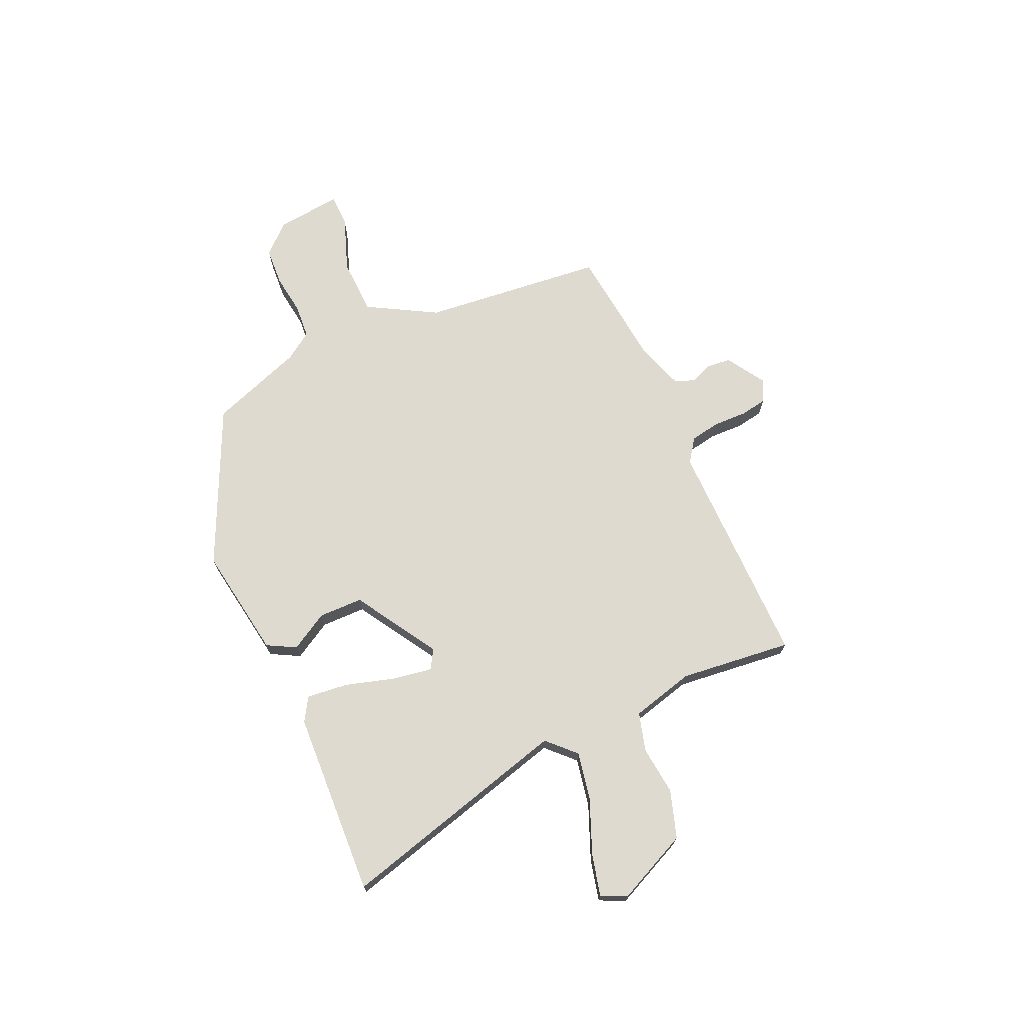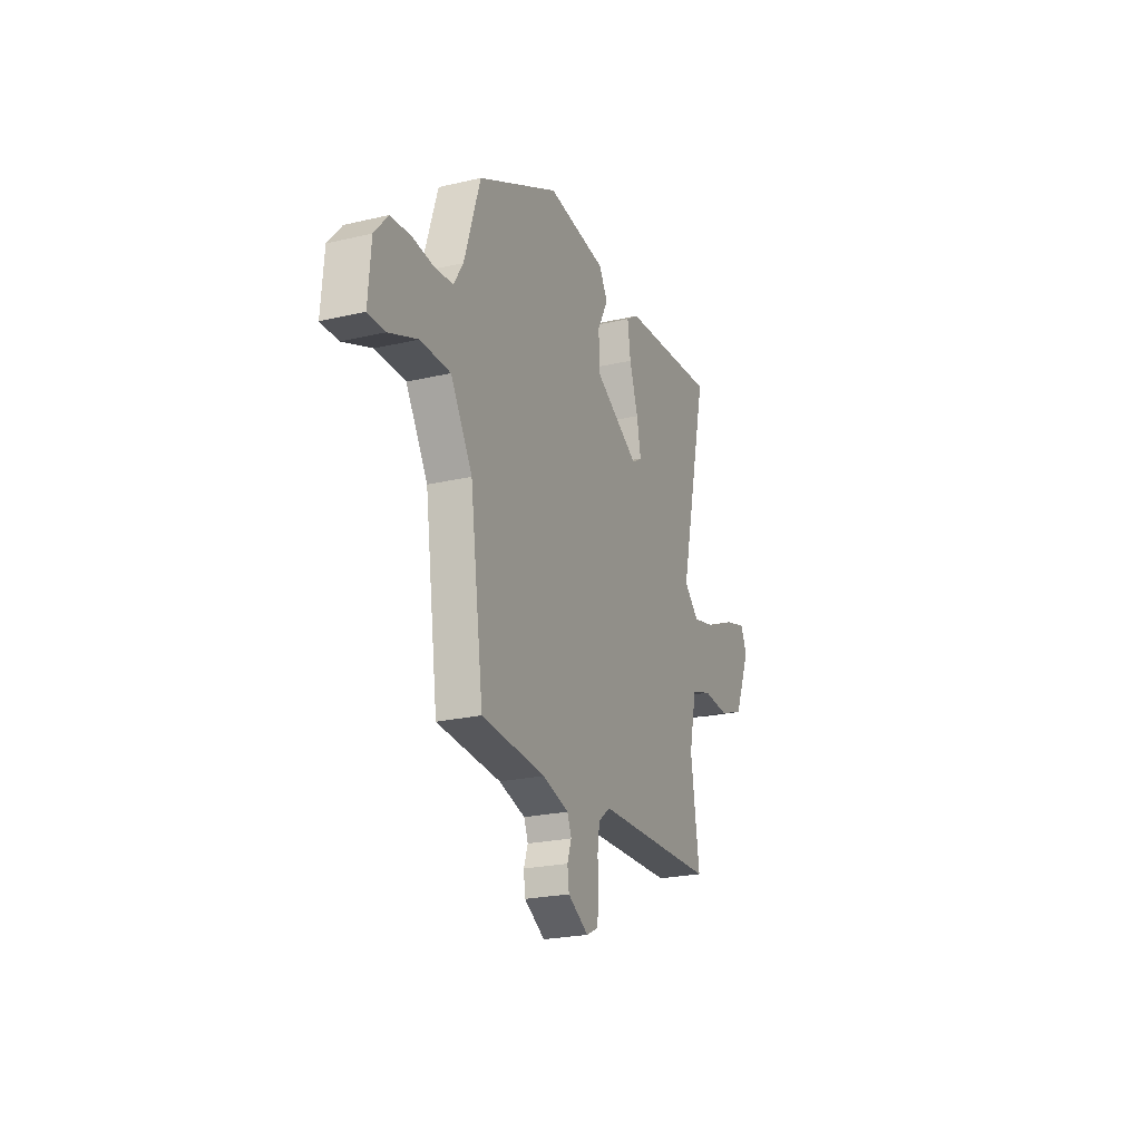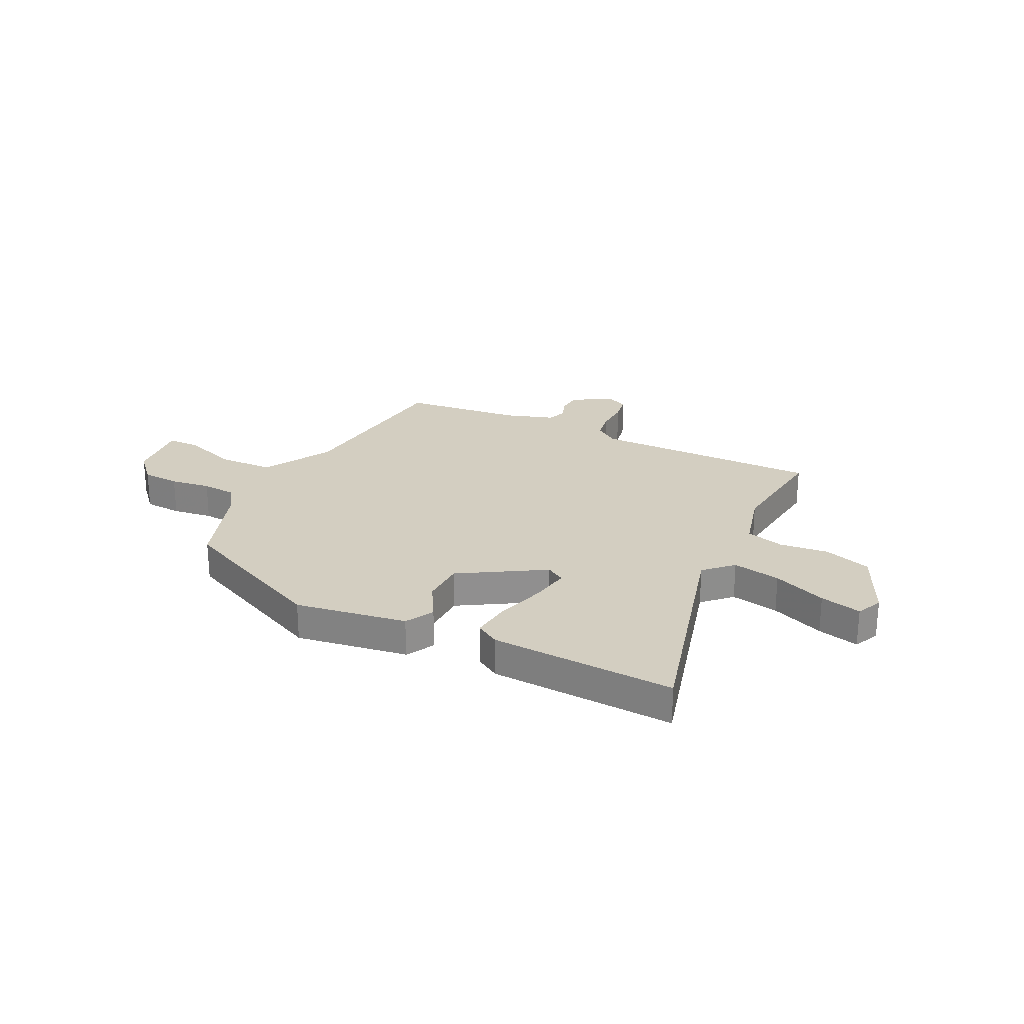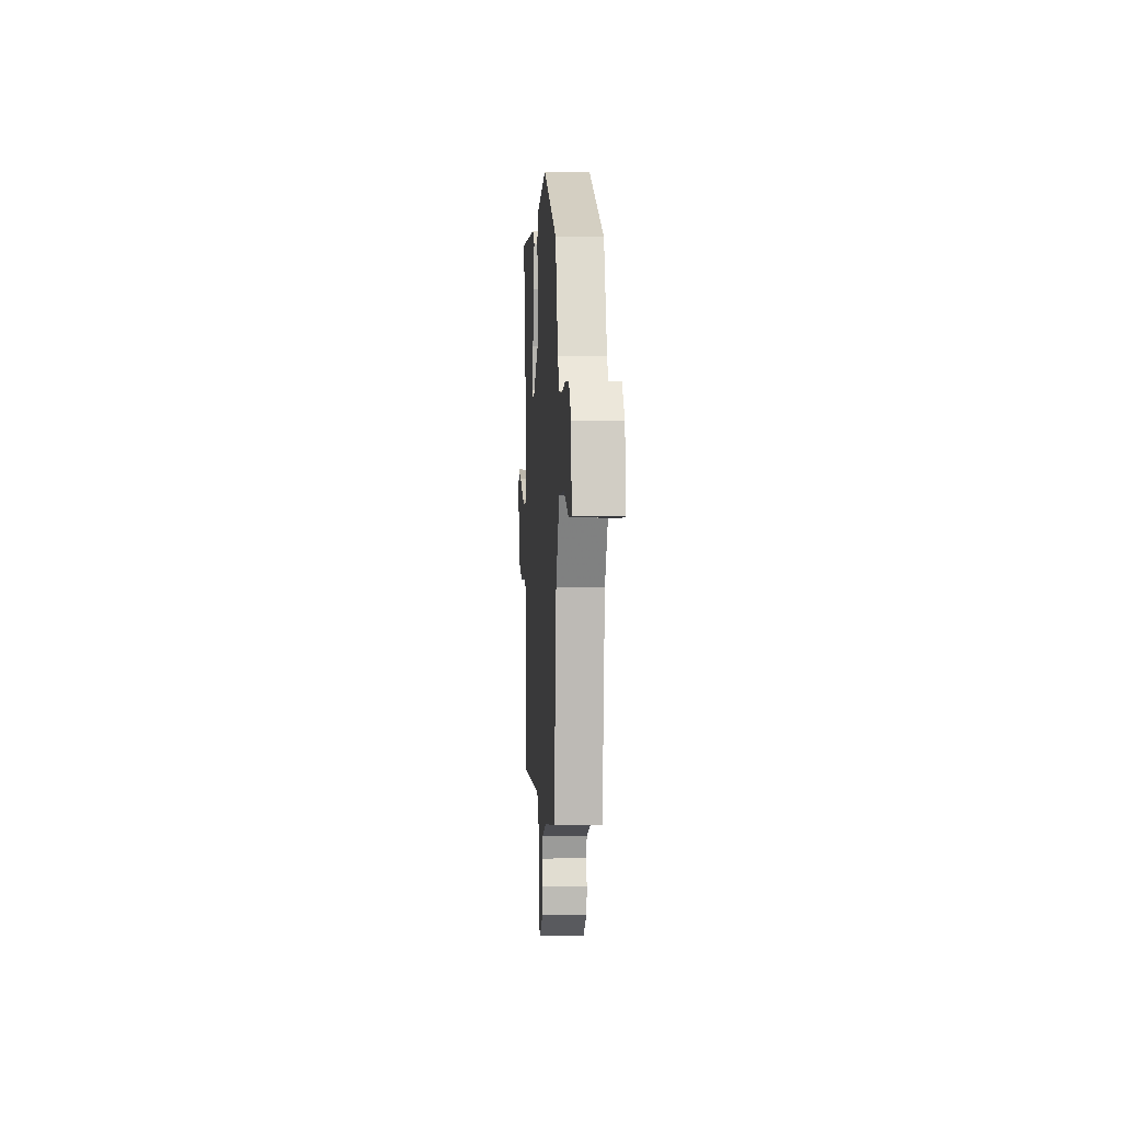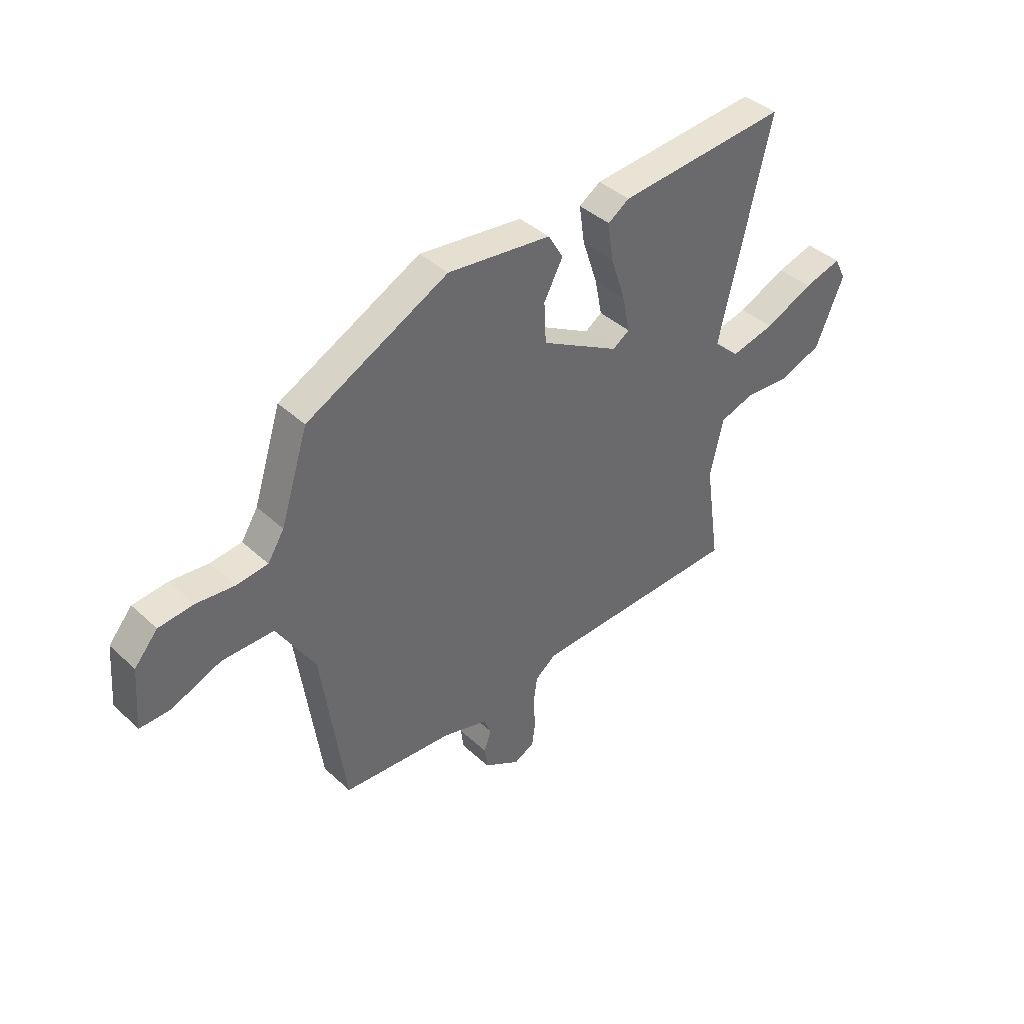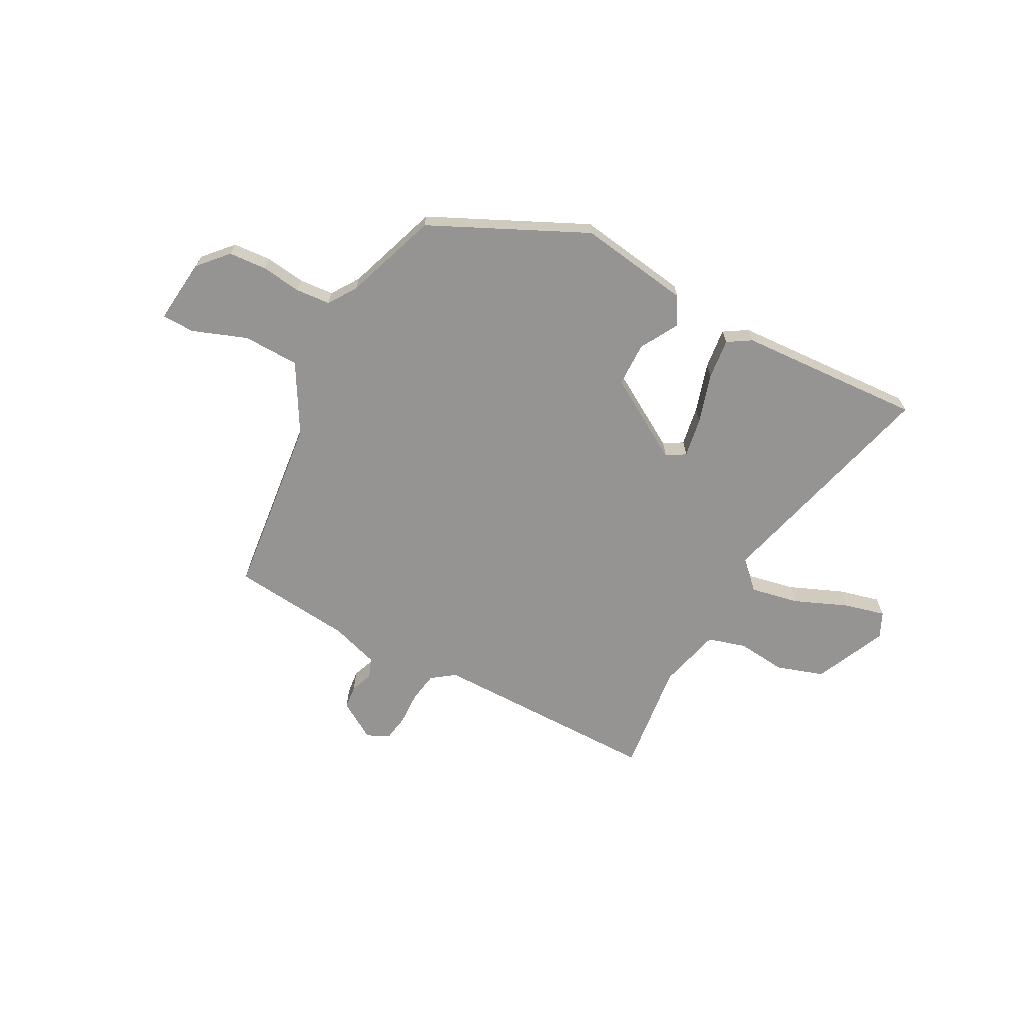
<metadata>
{"format":"obj","ext":"obj","renderer":"f3d","projection":"perspective","resolution":1024,"background":"white","views":[{"elev":71.0,"azim":63.9,"up":"+Y"},{"elev":-23.3,"azim":-68.4,"up":"+Z"},{"elev":25.0,"azim":24.4,"up":"+Y"},{"elev":-1.4,"azim":-93.4,"up":"+Z"},{"elev":40.4,"azim":-41.7,"up":"+Z"},{"elev":-67.2,"azim":-29.6,"up":"+Y"}]}
</metadata>
<code>
v 0.571 0.07 0.49
v 0.467 0.07 0.045
v 0.52 0.07 -0.004
v 0.611 0.07 0.017
v 0.711 0.07 0.062
v 0.789 0.07 0.084
v 0.813 0.07 0.036
v 0.755 0.07 -0.102
v 0.666 0.07 -0.134
v 0.573 0.07 -0.127
v 0.501 0.07 -0.15
v 0.474 0.07 -0.27
v 0.505 0.07 -0.482
v 0.069 0.07 -0.494
v 0.026 0.07 -0.527
v 0.018 0.07 -0.584
v 0.022 0.07 -0.648
v 0.015 0.07 -0.699
v -0.027 0.07 -0.72
v -0.101 0.07 -0.677
v -0.107 0.07 -0.632
v -0.092 0.07 -0.589
v -0.107 0.07 -0.552
v -0.201 0.07 -0.525
v -0.429 0.07 -0.508
v -0.477 0.07 -0.163
v -0.555 0.07 -0.035
v -0.662 0.07 -0.035
v -0.764 0.07 -0.076
v -0.826 0.07 -0.077
v -0.816 0.07 0.048
v -0.768 0.07 0.104
v -0.696 0.07 0.111
v -0.619 0.07 0.103
v -0.554 0.07 0.11
v -0.52 0.07 0.164
v -0.463 0.07 0.343
v -0.171 0.07 0.491
v 0.042 0.07 0.465
v 0.073 0.07 0.412
v 0.034 0.07 0.339
v 0.038 0.07 0.255
v 0.199 0.07 0.164
v 0.234 0.07 0.187
v 0.219 0.07 0.262
v 0.188 0.07 0.355
v 0.177 0.07 0.432
v 0.221 0.07 0.461
v 0.571 0 0.49
v 0.467 0 0.045
v 0.52 0 -0.004
v 0.611 0 0.017
v 0.711 0 0.062
v 0.789 0 0.084
v 0.813 0 0.036
v 0.755 0 -0.102
v 0.666 0 -0.134
v 0.573 0 -0.127
v 0.501 0 -0.15
v 0.474 0 -0.27
v 0.505 0 -0.482
v 0.069 0 -0.494
v 0.026 0 -0.527
v 0.018 0 -0.584
v 0.022 0 -0.648
v 0.015 0 -0.699
v -0.027 0 -0.72
v -0.101 0 -0.677
v -0.107 0 -0.632
v -0.092 0 -0.589
v -0.107 0 -0.552
v -0.201 0 -0.525
v -0.429 0 -0.508
v -0.477 0 -0.163
v -0.555 0 -0.035
v -0.662 0 -0.035
v -0.764 0 -0.076
v -0.826 0 -0.077
v -0.816 0 0.048
v -0.768 0 0.104
v -0.696 0 0.111
v -0.619 0 0.103
v -0.554 0 0.11
v -0.52 0 0.164
v -0.463 0 0.343
v -0.171 0 0.491
v 0.042 0 0.465
v 0.073 0 0.412
v 0.034 0 0.339
v 0.038 0 0.255
v 0.199 0 0.164
v 0.234 0 0.187
v 0.219 0 0.262
v 0.188 0 0.355
v 0.177 0 0.432
v 0.221 0 0.461
f 45 46 47 48
f 44 45 48 1
f 38 39 40 41
f 36 37 38 41
f 35 36 41 42
f 31 32 33 34
f 31 34 35
f 28 29 30 31
f 27 28 31 35
f 26 27 35 42
f 24 25 26 42
f 19 20 21 22
f 19 22 23
f 16 17 18 19
f 15 16 19 23
f 14 15 23 24
f 12 13 14
f 11 12 14 24
f 7 8 9 10
f 7 10 11
f 4 5 6 7
f 3 4 7 11
f 2 3 11 24
f 44 1 2 24
f 24 42 43
f 24 43 44
f 96 95 94 93
f 49 96 93 92
f 89 88 87 86
f 89 86 85 84
f 90 89 84 83
f 82 81 80 79
f 83 82 79
f 79 78 77 76
f 83 79 76 75
f 90 83 75 74
f 90 74 73 72
f 70 69 68 67
f 71 70 67
f 67 66 65 64
f 71 67 64 63
f 72 71 63 62
f 62 61 60
f 72 62 60 59
f 58 57 56 55
f 59 58 55
f 55 54 53 52
f 59 55 52 51
f 72 59 51 50
f 72 50 49 92
f 91 90 72
f 92 91 72
f 1 49 50 2
f 2 50 51 3
f 3 51 52 4
f 4 52 53 5
f 5 53 54 6
f 6 54 55 7
f 7 55 56 8
f 8 56 57 9
f 9 57 58 10
f 10 58 59 11
f 11 59 60 12
f 12 60 61 13
f 13 61 62 14
f 14 62 63 15
f 15 63 64 16
f 16 64 65 17
f 17 65 66 18
f 18 66 67 19
f 19 67 68 20
f 20 68 69 21
f 21 69 70 22
f 22 70 71 23
f 23 71 72 24
f 24 72 73 25
f 25 73 74 26
f 26 74 75 27
f 27 75 76 28
f 28 76 77 29
f 29 77 78 30
f 30 78 79 31
f 31 79 80 32
f 32 80 81 33
f 33 81 82 34
f 34 82 83 35
f 35 83 84 36
f 36 84 85 37
f 37 85 86 38
f 38 86 87 39
f 39 87 88 40
f 40 88 89 41
f 41 89 90 42
f 42 90 91 43
f 43 91 92 44
f 44 92 93 45
f 45 93 94 46
f 46 94 95 47
f 47 95 96 48
f 48 96 49 1

</code>
